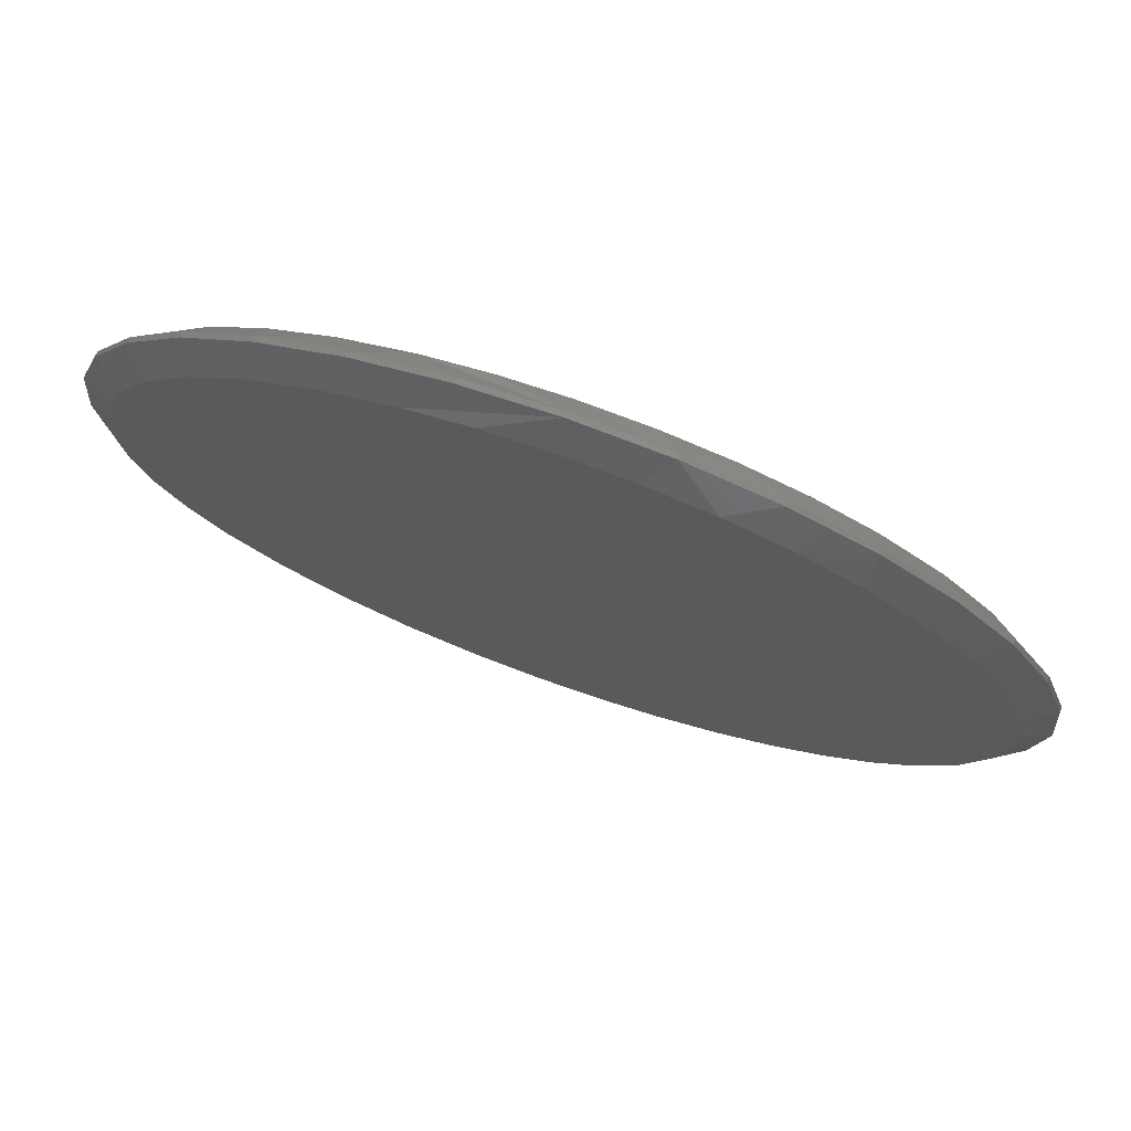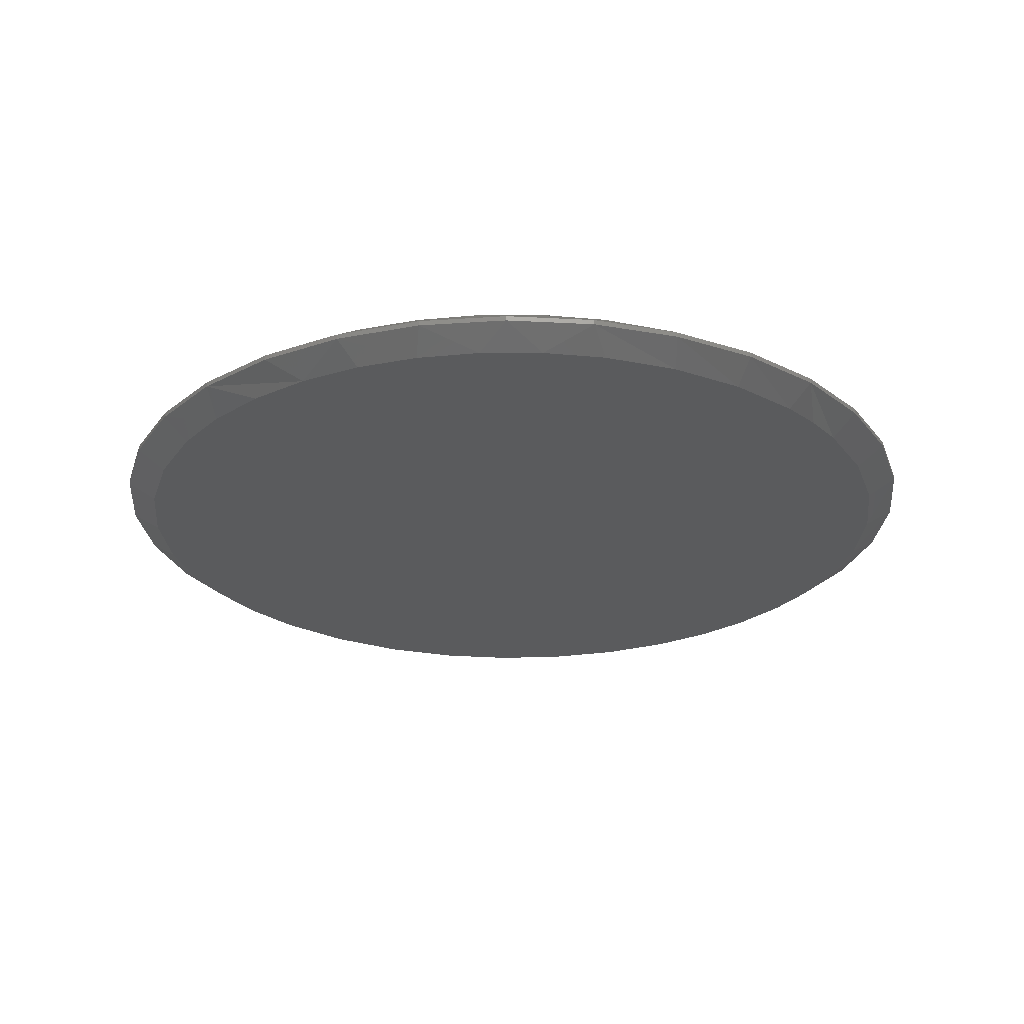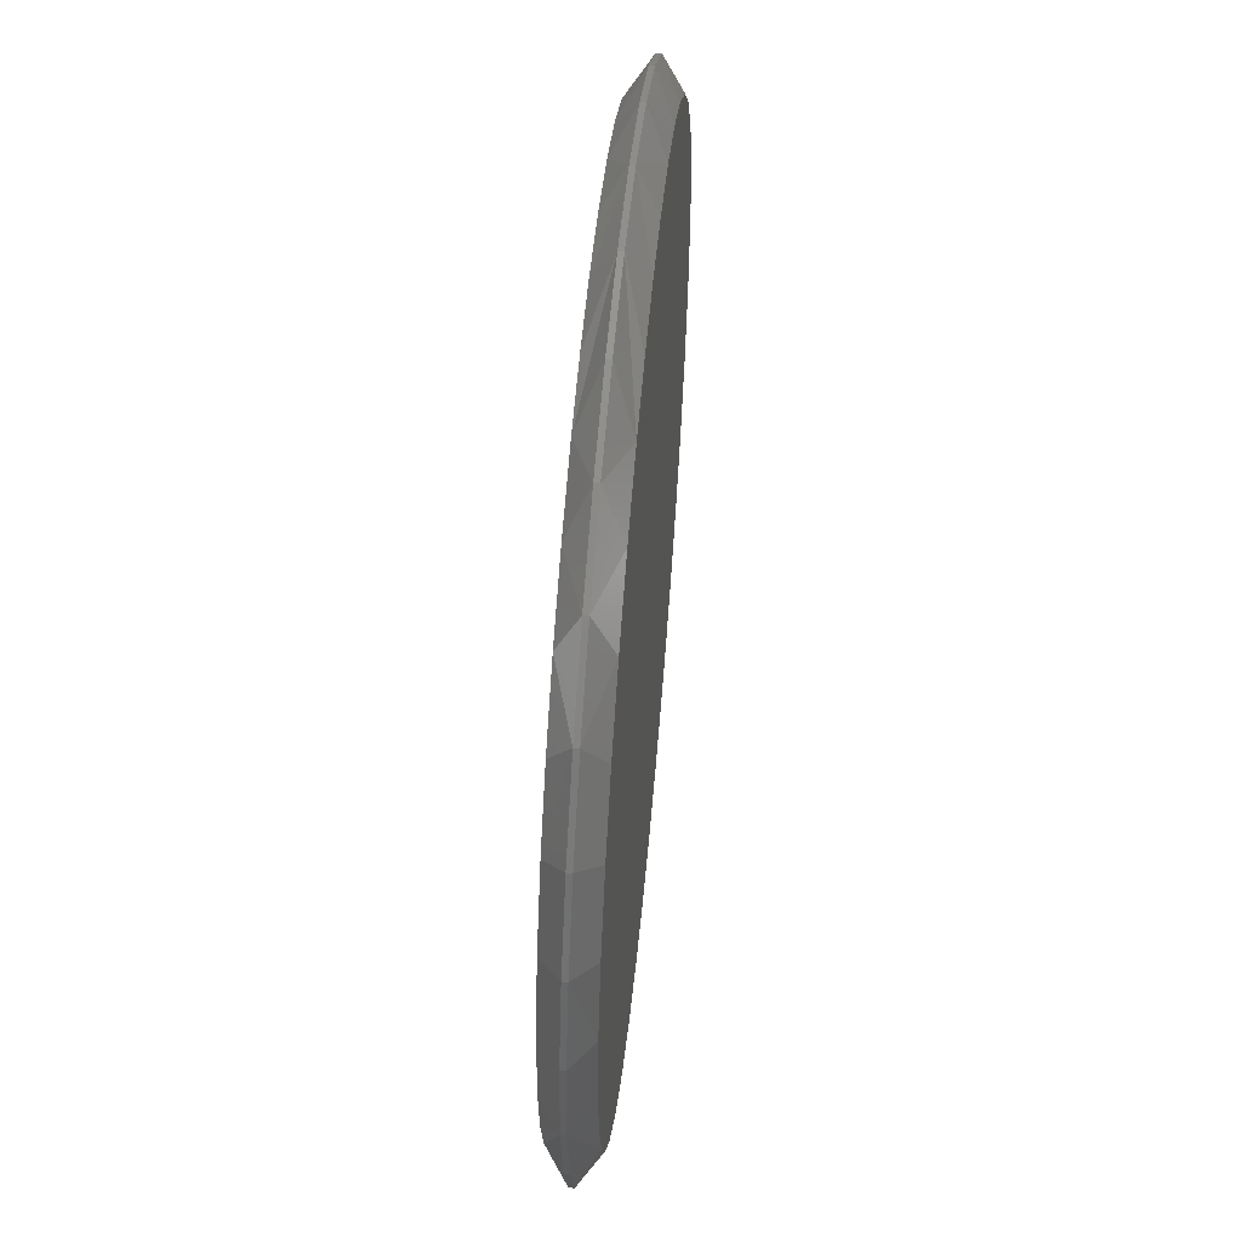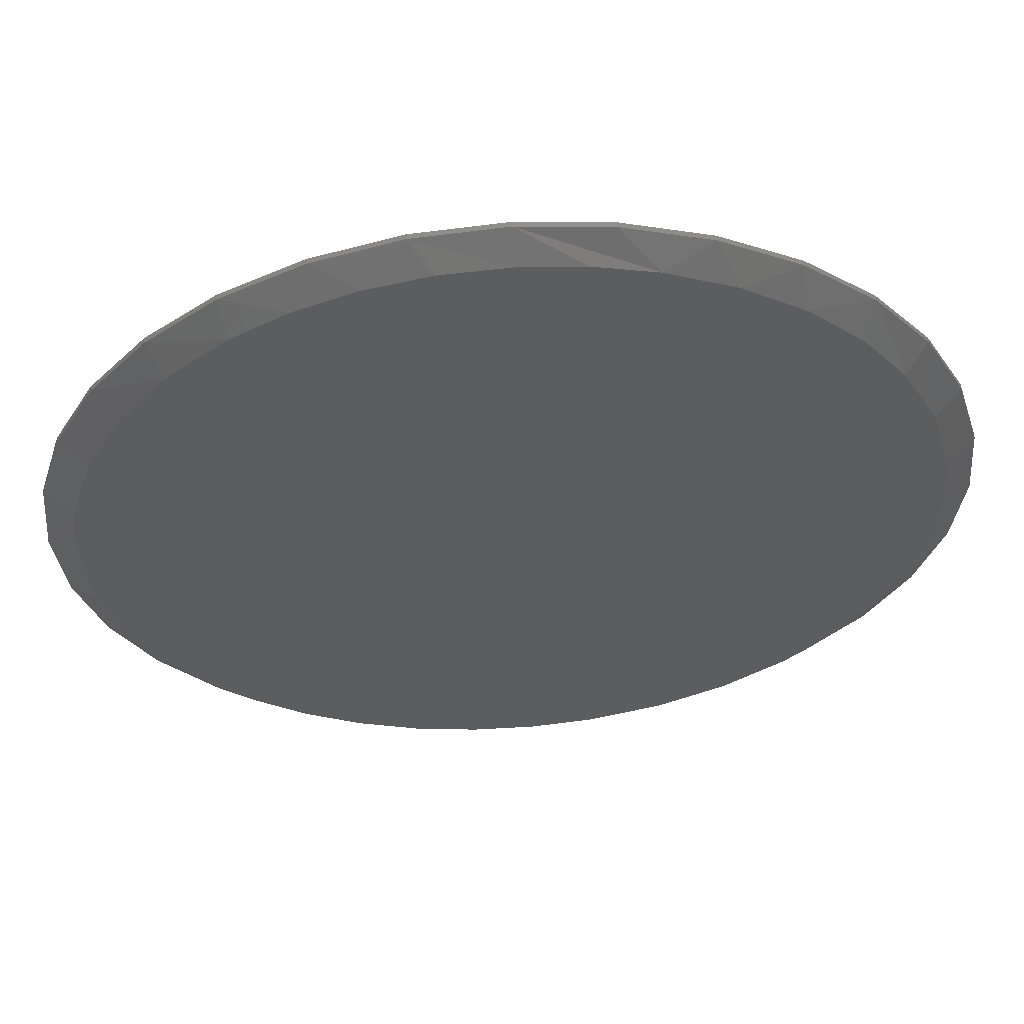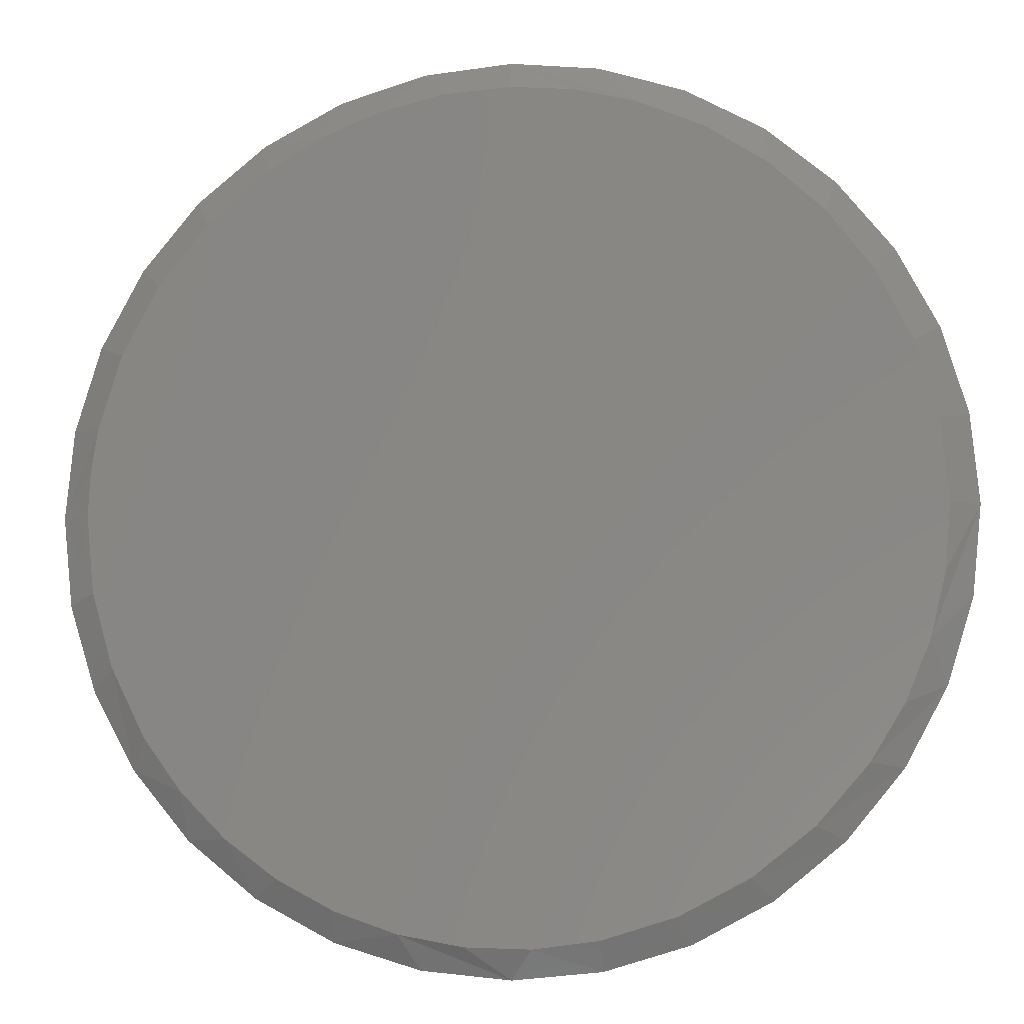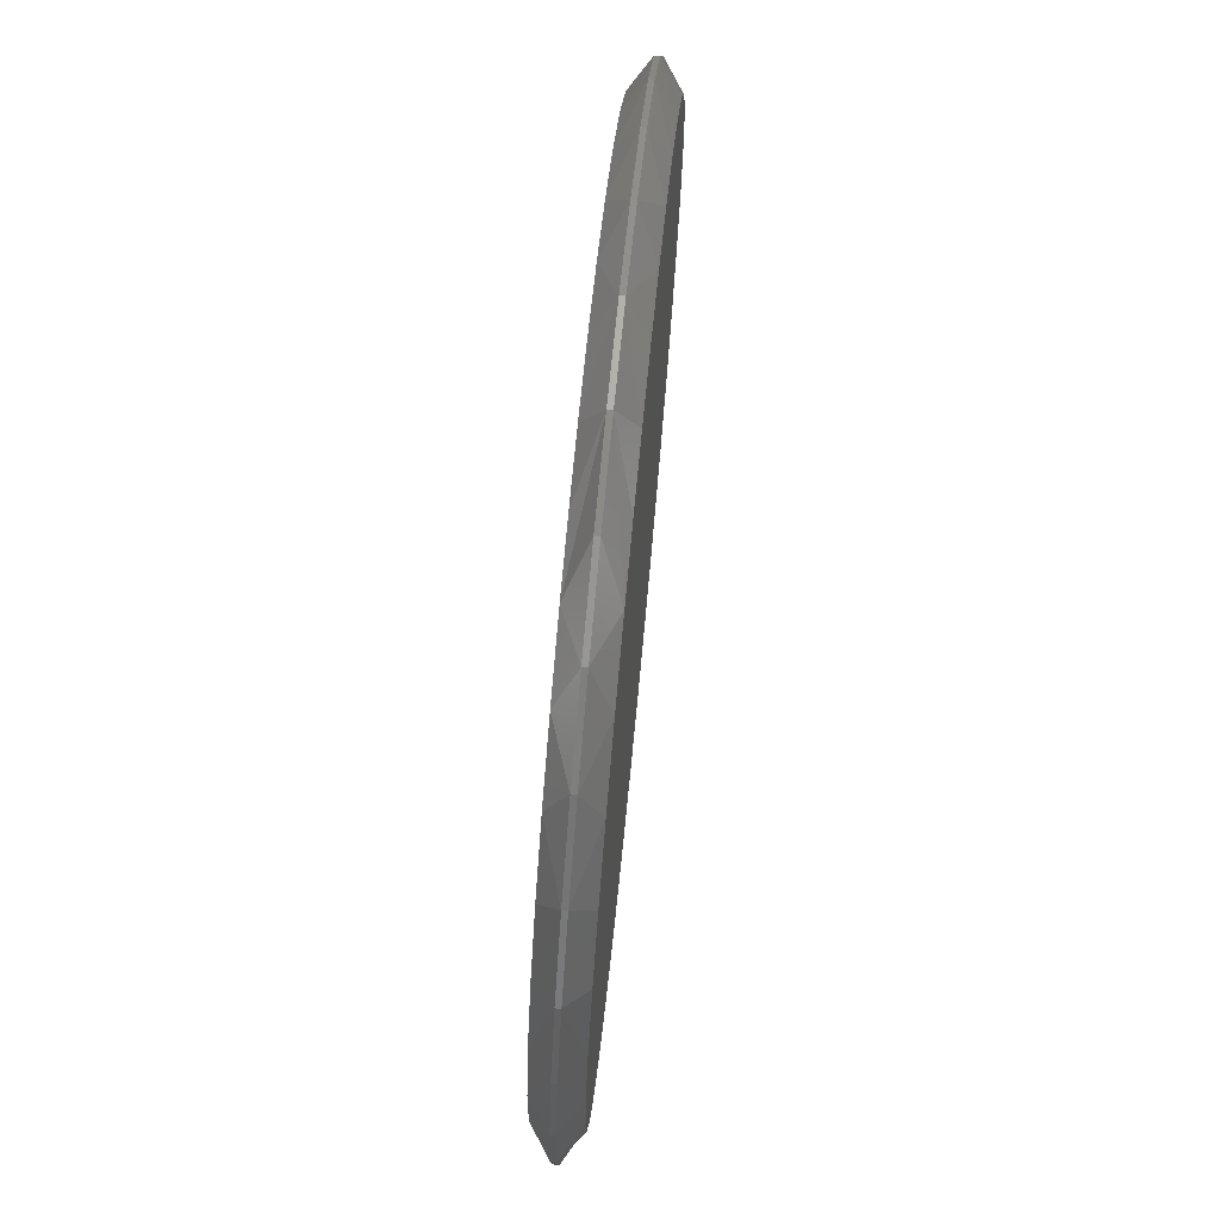
<metadata>
{"format":"stl","ext":"stl","renderer":"f3d","projection":"perspective","resolution":1024,"background":"white","views":[{"elev":75.9,"azim":19.5,"up":"+Y"},{"elev":-25.4,"azim":45.7,"up":"+Z"},{"elev":55.9,"azim":-84.7,"up":"+Y"},{"elev":58.2,"azim":175.9,"up":"+Y"},{"elev":-7.2,"azim":-172.3,"up":"+Y"},{"elev":72.5,"azim":-84.4,"up":"+Y"}]}
</metadata>
<code>
# stl→obj: 140 verts, 276 faces
v 0.718 -1.75e-16 0.03125
v 0.718 -1.75e-16 0.03906
v 0.7043 -0.1394 0.03125
v 0.7043 -0.1394 0.03906
v 0.6636 -0.2734 0.03125
v 0.6636 -0.2734 0.03906
v 0.5976 -0.3969 0.03125
v 0.5976 -0.3969 0.03906
v 0.5087 -0.5052 0.03125
v 0.5087 -0.5052 0.03906
v 0.4005 -0.5941 0.03125
v 0.4005 -0.5941 0.03906
v 0.277 -0.6601 0.03125
v 0.277 -0.6601 0.03906
v 0.1429 -0.7007 0.03125
v 0.1429 -0.7007 0.03906
v 0.003536 -0.7145 0.03125
v 0.003536 -0.7145 0.03906
v -0.1359 -0.7007 0.03125
v -0.1359 -0.7007 0.03906
v -0.2699 -0.6601 0.03125
v -0.2699 -0.6601 0.03906
v -0.3934 -0.5941 0.03125
v -0.3934 -0.5941 0.03906
v -0.5017 -0.5052 0.03125
v -0.5017 -0.5052 0.03906
v -0.5905 -0.3969 0.03125
v -0.5905 -0.3969 0.03906
v -0.6566 -0.2734 0.03125
v -0.6566 -0.2734 0.03906
v -0.6972 -0.1394 0.03125
v -0.6972 -0.1394 0.03906
v -0.7109 8.749e-17 0.03125
v -0.7109 8.749e-17 0.03906
v -0.6972 0.1394 0.03125
v -0.6972 0.1394 0.03906
v -0.6566 0.2734 0.03125
v -0.6566 0.2734 0.03906
v -0.5905 0.3969 0.03125
v -0.5905 0.3969 0.03906
v -0.5017 0.5052 0.03125
v -0.5017 0.5052 0.03906
v -0.3934 0.5941 0.03125
v -0.3934 0.5941 0.03906
v -0.2699 0.6601 0.03125
v -0.2699 0.6601 0.03906
v -0.1359 0.7007 0.03125
v -0.1359 0.7007 0.03906
v 0.003536 0.7145 0.03125
v 0.003536 0.7145 0.03906
v 0.1429 0.7007 0.03125
v 0.1429 0.7007 0.03906
v 0.277 0.6601 0.03125
v 0.277 0.6601 0.03906
v 0.4005 0.5941 0.03125
v 0.4005 0.5941 0.03906
v 0.5087 0.5052 0.03125
v 0.5087 0.5052 0.03906
v 0.5976 0.3969 0.03125
v 0.5976 0.3969 0.03906
v 0.6636 0.2734 0.03125
v 0.6636 0.2734 0.03906
v 0.7043 0.1394 0.03125
v 0.7043 0.1394 0.03906
v -0.09682 0.66 0.07031
v 0.1068 0.6596 0.07031
v 0.003536 0.6676 0.07031
v -0.1331 -0.6535 0.07031
v -0.03057 -0.6667 0.07031
v 0.07281 -0.664 0.07031
v 0.2077 0.6356 0.07031
v -0.1949 0.6374 0.07031
v 0.3036 0.5964 0.07031
v -0.3024 0.5934 0.07031
v 0.3922 0.5428 0.07031
v -0.4006 0.5314 0.07031
v 0.4858 0.4616 0.07031
v -0.4866 0.4533 0.07031
v 0.5628 0.3646 0.07031
v -0.5577 0.3615 0.07031
v 0.6205 0.255 0.07031
v -0.6161 0.2486 0.07031
v 0.657 0.1367 0.07031
v -0.652 0.1266 0.07031
v 0.6676 0.0687 0.07031
v -0.6641 -1.891e-07 0.07031
v 0.6711 5.274e-16 0.07031
v 0.6601 -0.1209 0.07031
v -0.656 -0.1033 0.07031
v 0.6273 -0.2379 0.07031
v -0.6321 -0.2041 0.07031
v 0.5739 -0.3469 0.07031
v -0.5928 -0.3 0.07031
v 0.5146 -0.4296 0.07031
v -0.5392 -0.3887 0.07031
v 0.4434 -0.5022 0.07031
v -0.4581 -0.4823 0.07031
v 0.3619 -0.5632 0.07031
v -0.3611 -0.5592 0.07031
v 0.2722 -0.6112 0.07031
v -0.2515 -0.617 0.07031
v 0.1745 -0.6453 0.07031
v 0.003536 0.6676 0
v 0.1068 0.6596 0
v -0.09682 0.66 0
v 0.07281 -0.664 0
v -0.03057 -0.6667 0
v -0.1331 -0.6535 0
v 0.6711 5.274e-16 0
v -0.6641 -1.891e-07 0
v 0.6676 0.0687 0
v -0.652 0.1266 0
v 0.657 0.1367 0
v -0.6161 0.2486 0
v 0.6205 0.255 0
v -0.5577 0.3615 0
v 0.5628 0.3646 0
v -0.4866 0.4533 0
v 0.4858 0.4616 0
v -0.4006 0.5314 0
v 0.3922 0.5428 0
v -0.3024 0.5934 0
v 0.3036 0.5964 0
v -0.1949 0.6374 0
v 0.2077 0.6356 0
v 0.1745 -0.6453 0
v -0.2515 -0.617 0
v 0.2722 -0.6112 0
v -0.3611 -0.5592 0
v 0.3619 -0.5632 0
v -0.4581 -0.4823 0
v 0.4434 -0.5022 0
v -0.5392 -0.3887 0
v 0.5146 -0.4296 0
v -0.5928 -0.3 0
v 0.5739 -0.3469 0
v -0.6321 -0.2041 0
v 0.6273 -0.2379 0
v -0.656 -0.1033 0
v 0.6601 -0.1209 0
f 1 2 3
f 3 2 4
f 3 4 5
f 5 4 6
f 5 6 7
f 7 6 8
f 7 8 9
f 9 8 10
f 9 10 11
f 11 10 12
f 11 12 13
f 13 12 14
f 13 14 15
f 15 14 16
f 15 16 17
f 17 16 18
f 17 18 19
f 19 18 20
f 19 20 21
f 21 20 22
f 21 22 23
f 23 22 24
f 23 24 25
f 25 24 26
f 25 26 27
f 27 26 28
f 27 28 29
f 29 28 30
f 29 30 31
f 31 30 32
f 31 32 33
f 33 32 34
f 33 34 35
f 35 34 36
f 35 36 37
f 37 36 38
f 37 38 39
f 39 38 40
f 39 40 41
f 41 40 42
f 41 42 43
f 43 42 44
f 43 44 45
f 45 44 46
f 45 46 47
f 47 46 48
f 47 48 49
f 49 48 50
f 49 50 51
f 51 50 52
f 51 52 53
f 53 52 54
f 53 54 55
f 55 54 56
f 55 56 57
f 57 56 58
f 57 58 59
f 59 58 60
f 59 60 61
f 61 60 62
f 61 62 63
f 63 62 64
f 63 64 1
f 1 64 2
f 65 66 67
f 68 69 70
f 66 65 71
f 71 65 72
f 71 72 73
f 73 72 74
f 73 74 75
f 75 74 76
f 75 76 77
f 77 76 78
f 77 78 79
f 79 78 80
f 79 80 81
f 81 80 82
f 81 82 83
f 83 82 84
f 83 84 85
f 85 84 86
f 85 86 87
f 87 86 88
f 88 86 89
f 88 89 90
f 90 89 91
f 90 91 92
f 92 91 93
f 92 93 94
f 94 93 95
f 94 95 96
f 96 95 97
f 96 97 98
f 98 97 99
f 98 99 100
f 100 99 101
f 100 101 102
f 102 101 68
f 102 68 70
f 94 10 8
f 98 14 12
f 98 12 96
f 12 10 96
f 96 10 94
f 102 18 16
f 16 14 102
f 102 14 100
f 14 98 100
f 32 30 91
f 18 102 70
f 34 32 91
f 34 91 89
f 34 89 86
f 2 87 4
f 4 87 88
f 4 88 6
f 6 88 90
f 6 90 8
f 8 90 92
f 8 92 94
f 99 24 101
f 101 24 22
f 101 22 68
f 68 22 20
f 68 20 69
f 69 20 18
f 69 18 70
f 24 99 26
f 26 99 97
f 26 97 28
f 28 97 95
f 28 95 30
f 30 95 93
f 30 93 91
f 74 46 44
f 74 44 76
f 44 42 76
f 72 50 48
f 48 46 72
f 72 46 74
f 73 56 54
f 73 54 71
f 54 52 71
f 50 72 65
f 50 65 67
f 2 64 83
f 2 83 85
f 2 85 87
f 80 40 82
f 82 40 38
f 82 38 84
f 84 38 36
f 84 36 86
f 86 36 34
f 40 80 42
f 42 80 78
f 42 78 76
f 50 67 52
f 52 67 66
f 52 66 71
f 81 62 79
f 79 62 60
f 79 60 77
f 77 60 58
f 77 58 75
f 75 58 56
f 75 56 73
f 81 83 62
f 62 83 64
f 103 104 105
f 106 107 108
f 109 110 111
f 111 110 112
f 111 112 113
f 113 112 114
f 113 114 115
f 115 114 116
f 115 116 117
f 117 116 118
f 117 118 119
f 119 118 120
f 119 120 121
f 121 120 122
f 121 122 123
f 123 122 124
f 123 124 125
f 125 124 105
f 125 105 104
f 106 108 126
f 126 108 127
f 126 127 128
f 128 127 129
f 128 129 130
f 130 129 131
f 130 131 132
f 132 131 133
f 132 133 134
f 134 133 135
f 134 135 136
f 136 135 137
f 136 137 138
f 138 137 139
f 138 139 140
f 140 139 110
f 140 110 109
f 7 9 134
f 11 13 130
f 132 11 130
f 132 9 11
f 134 9 132
f 15 17 126
f 126 13 15
f 128 13 126
f 128 130 13
f 137 29 31
f 106 126 17
f 33 110 139
f 33 139 137
f 33 137 31
f 134 136 7
f 7 136 138
f 7 138 5
f 5 138 140
f 5 140 3
f 3 140 109
f 3 109 1
f 106 17 107
f 107 17 19
f 107 19 108
f 108 19 21
f 108 21 127
f 127 21 23
f 127 23 129
f 137 135 29
f 29 135 133
f 29 133 27
f 27 133 131
f 27 131 25
f 25 131 129
f 25 129 23
f 43 45 122
f 120 43 122
f 120 41 43
f 47 49 124
f 124 45 47
f 122 45 124
f 53 55 123
f 125 53 123
f 125 51 53
f 105 124 49
f 103 105 49
f 1 109 111
f 1 111 113
f 1 113 63
f 114 39 116
f 39 114 37
f 37 114 112
f 37 112 35
f 35 112 110
f 35 110 33
f 120 118 41
f 41 118 116
f 41 116 39
f 125 104 51
f 51 104 103
f 51 103 49
f 123 55 121
f 121 55 57
f 121 57 119
f 119 57 59
f 119 59 117
f 117 59 61
f 117 61 115
f 115 61 113
f 113 61 63

</code>
